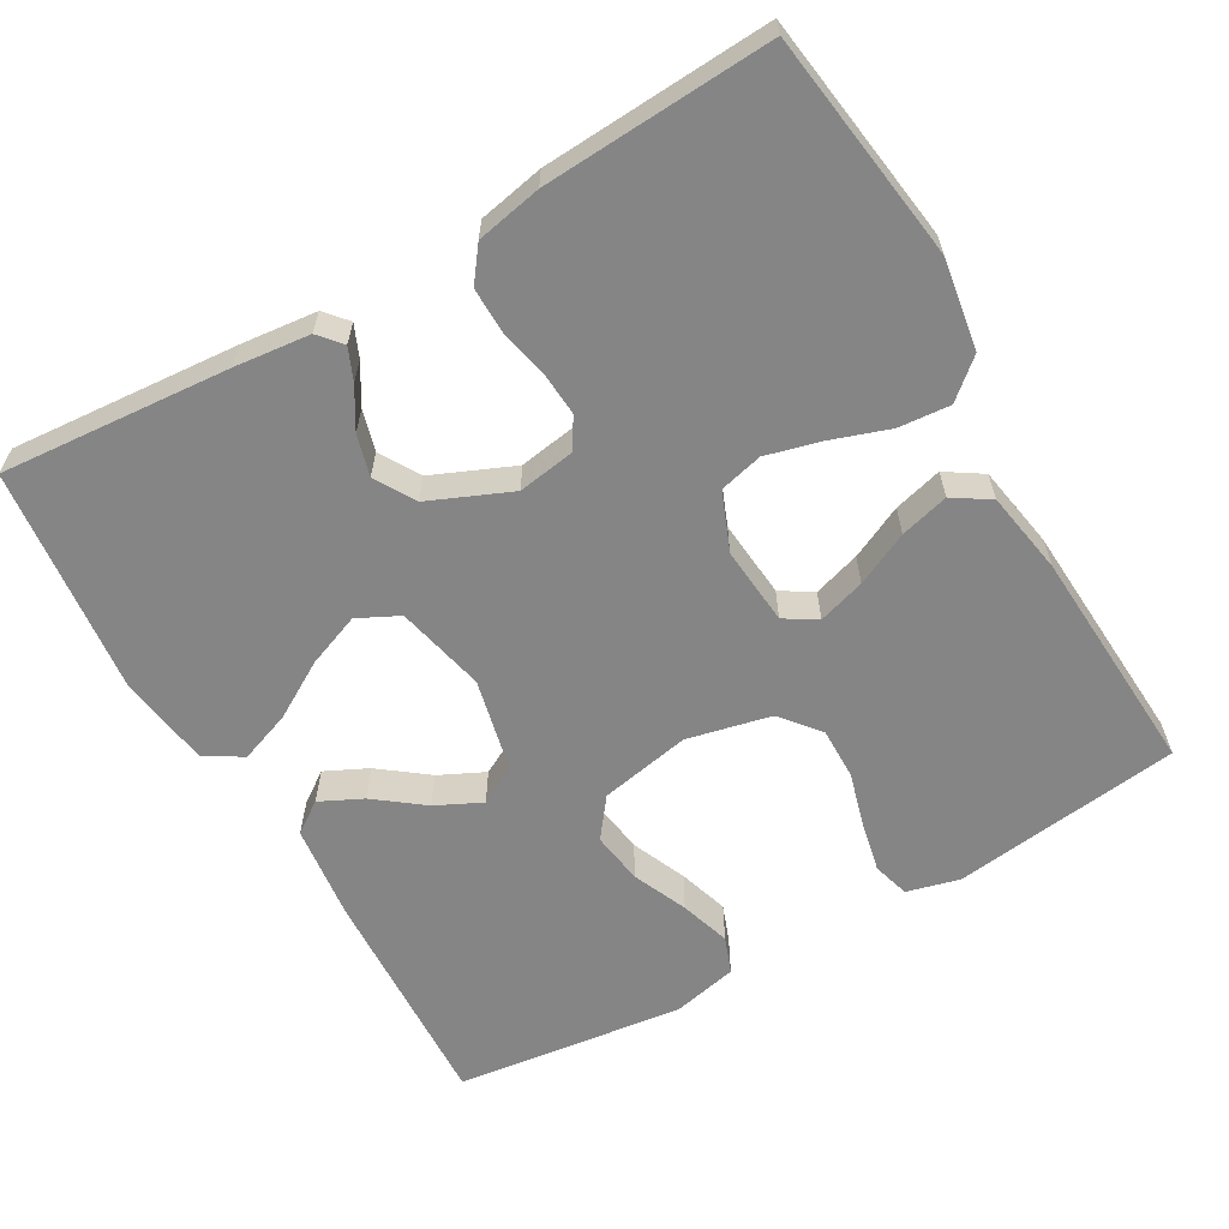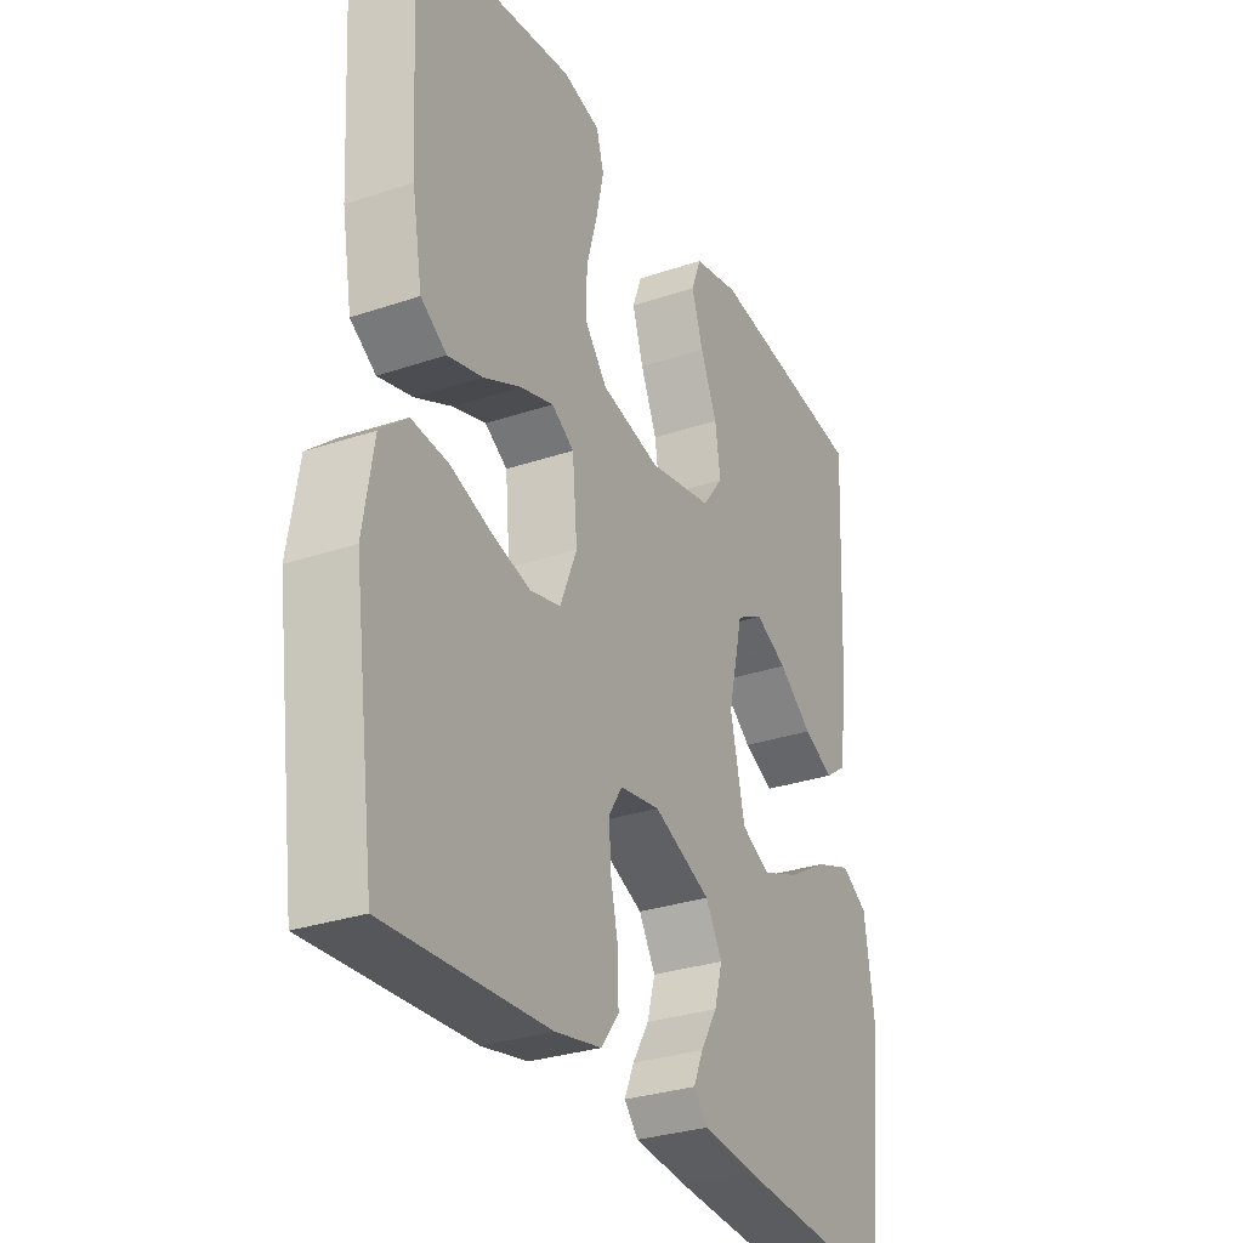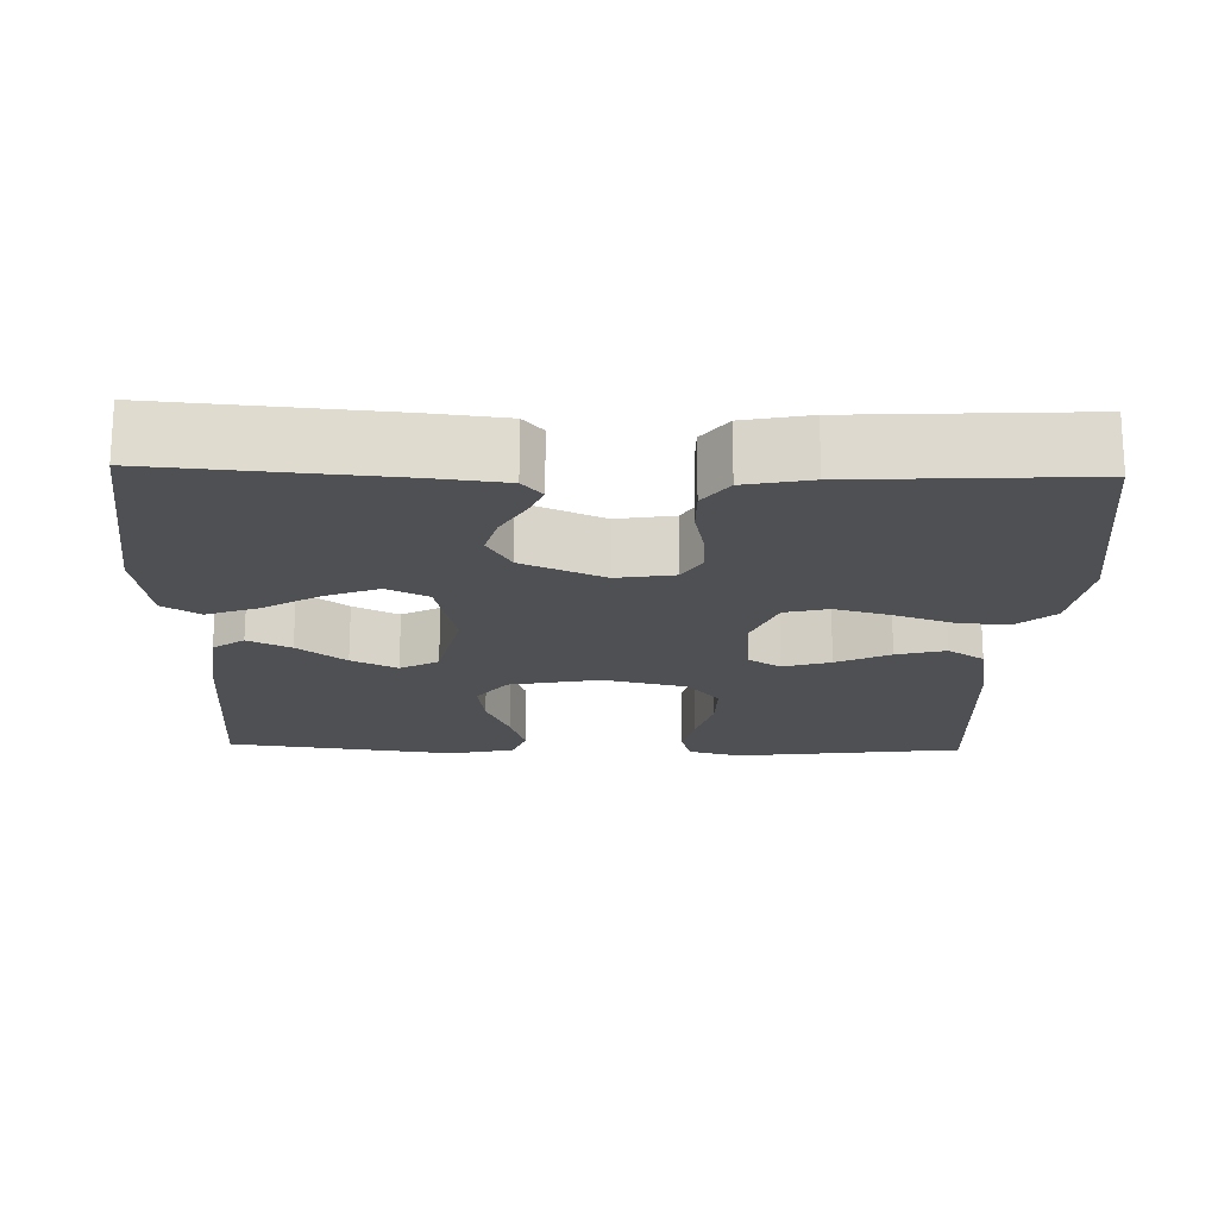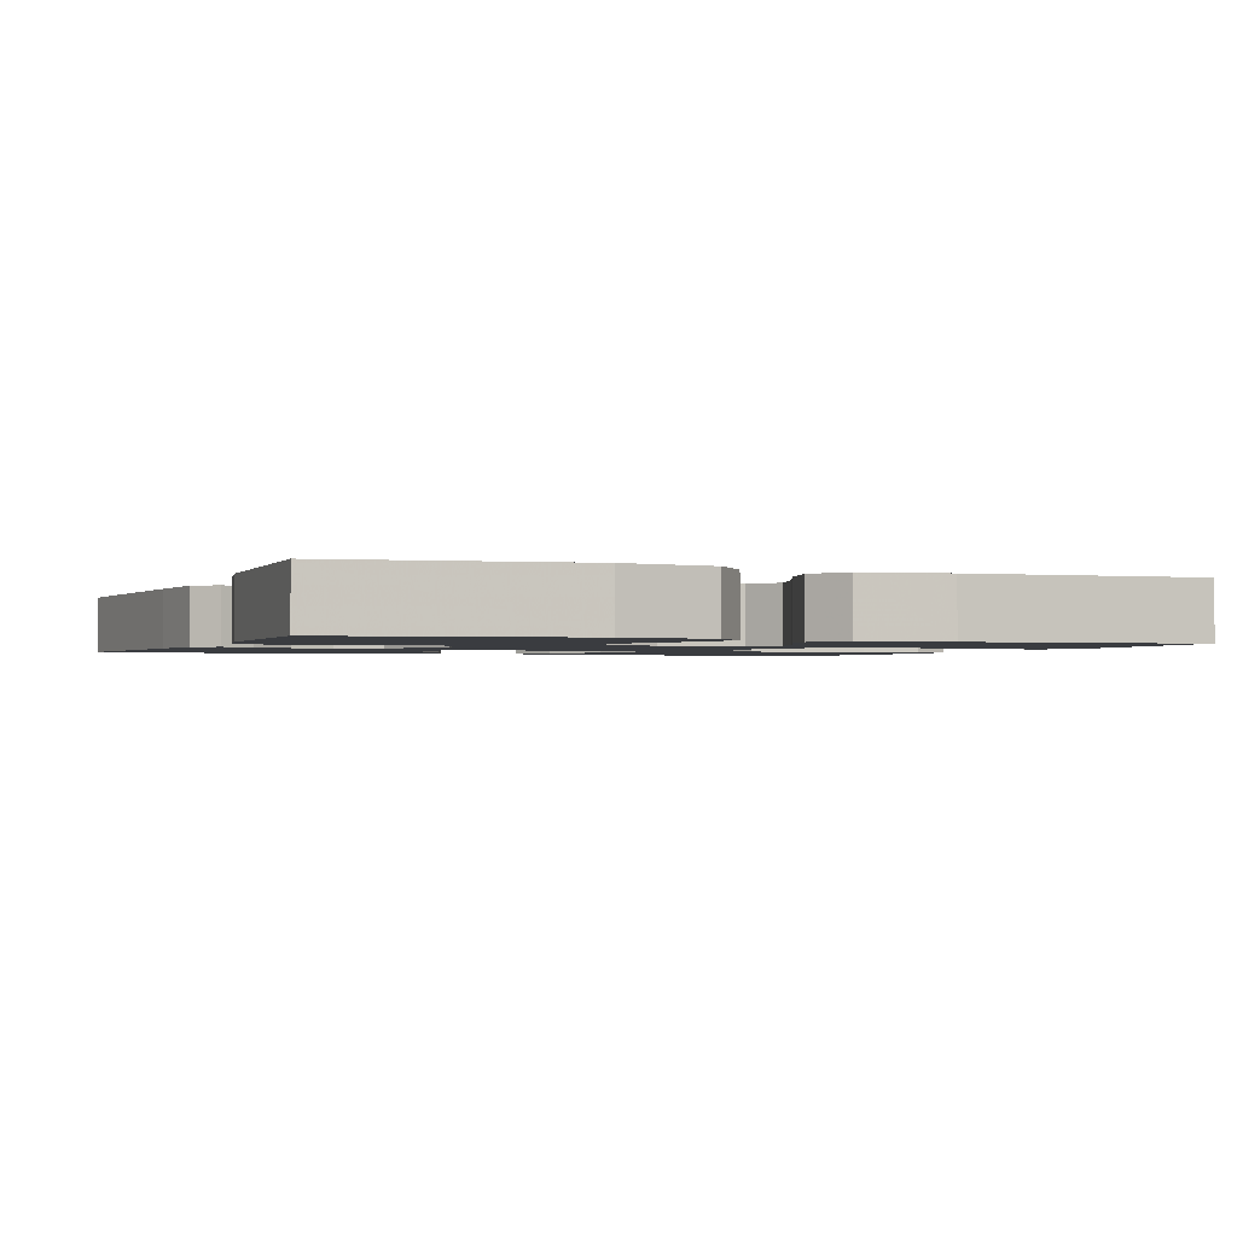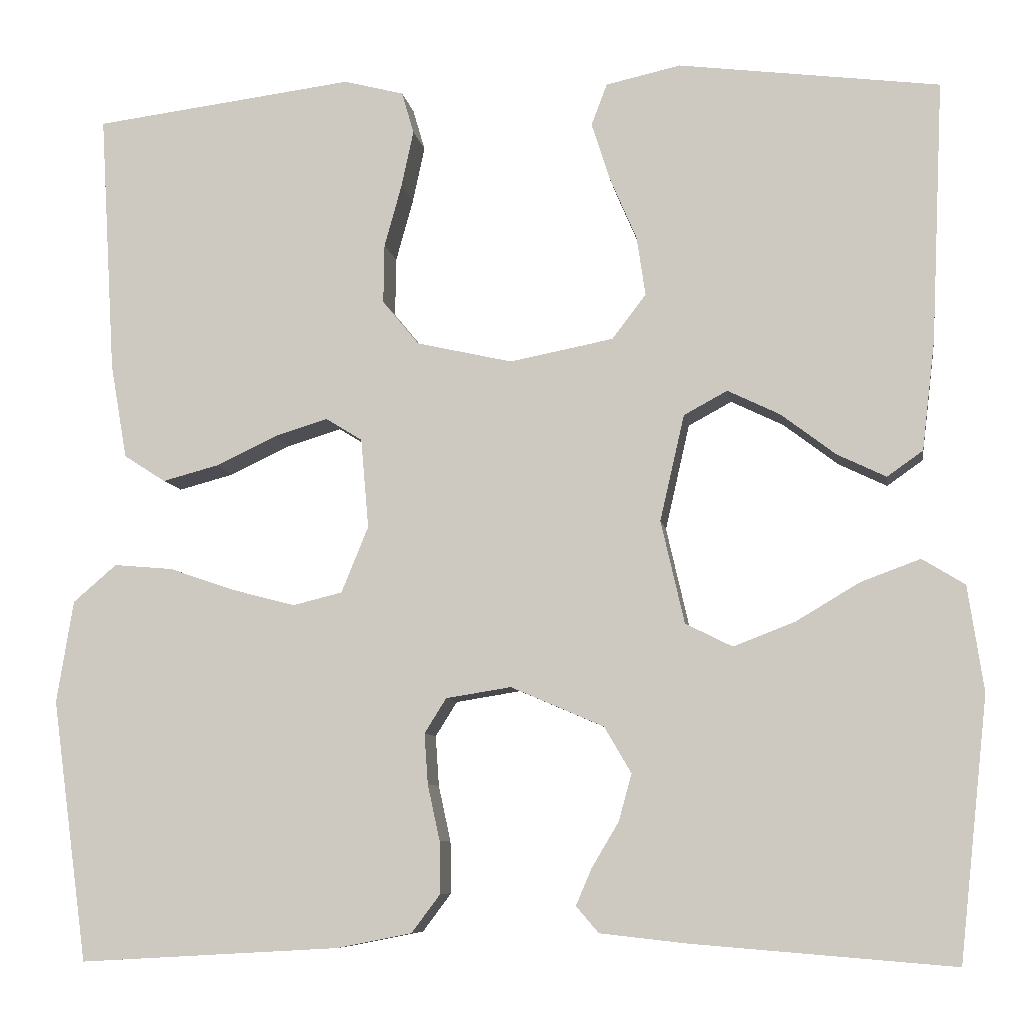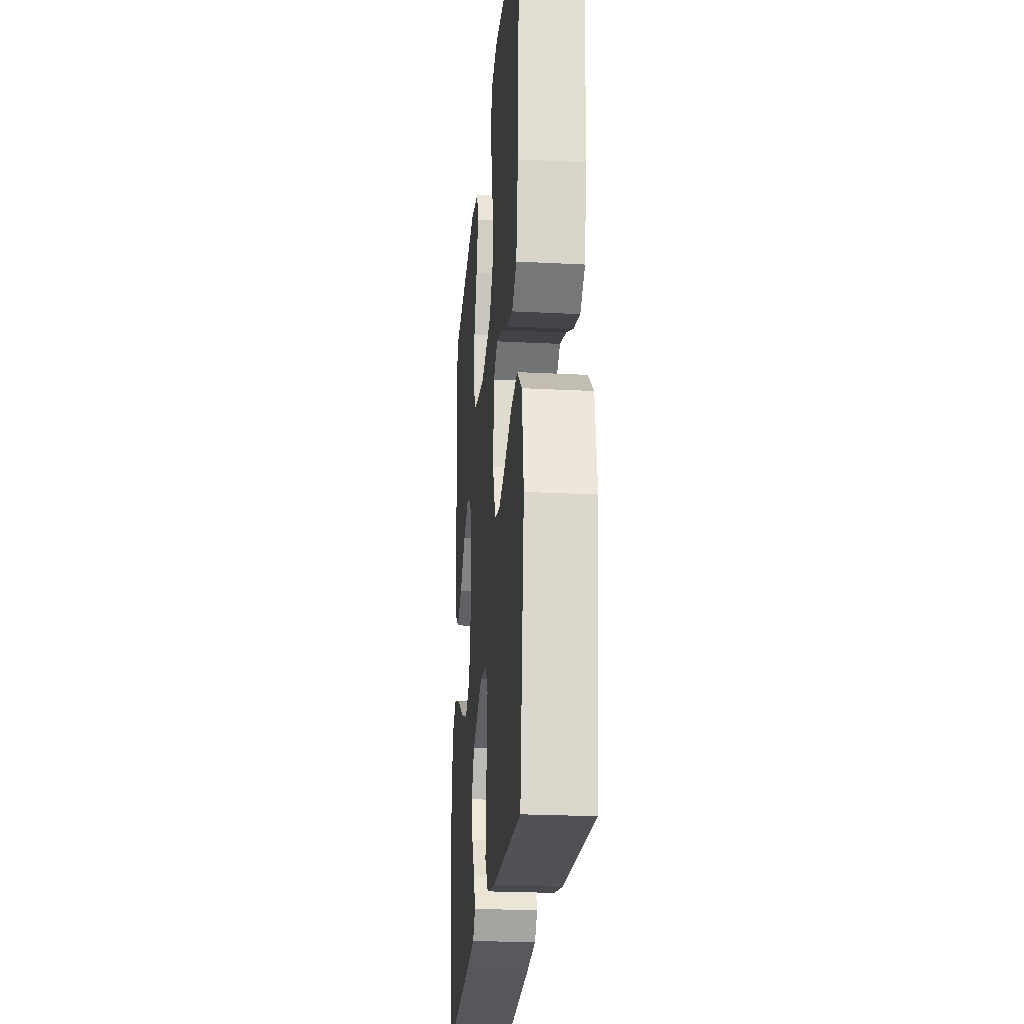
<metadata>
{"format":"obj","ext":"obj","renderer":"f3d","projection":"perspective","resolution":1024,"background":"white","views":[{"elev":-61.9,"azim":-150.1,"up":"+Y"},{"elev":-30.2,"azim":-63.8,"up":"+Z"},{"elev":-19.0,"azim":178.3,"up":"+Y"},{"elev":-1.7,"azim":-111.8,"up":"+Y"},{"elev":-8.0,"azim":8.8,"up":"+Z"},{"elev":-24.0,"azim":-94.9,"up":"+Z"}]}
</metadata>
<code>
v 0.5 0.07 -0.5
v 0.2 0.07 -0.476
v 0.1 0.07 -0.465
v 0.074 0.07 -0.435
v 0.092 0.07 -0.393
v 0.123 0.07 -0.341
v 0.138 0.07 -0.287
v 0.107 0.07 -0.234
v 0 0.07 -0.188
v -0.075 0.07 -0.2
v -0.1 0.07 -0.24
v -0.096 0.07 -0.298
v -0.082 0.07 -0.362
v -0.081 0.07 -0.422
v -0.114 0.07 -0.466
v -0.2 0.07 -0.483
v -0.5 0.07 -0.5
v -0.541 0.07 -0.2
v -0.522 0.07 -0.082
v -0.472 0.07 -0.039
v -0.404 0.07 -0.045
v -0.328 0.07 -0.071
v -0.256 0.07 -0.09
v -0.199 0.07 -0.076
v -0.168 0.07 0
v -0.177 0.07 0.103
v -0.219 0.07 0.129
v -0.281 0.07 0.11
v -0.351 0.07 0.077
v -0.415 0.07 0.06
v -0.463 0.07 0.091
v -0.482 0.07 0.2
v -0.5 0.07 0.5
v -0.2 0.07 0.538
v -0.131 0.07 0.52
v -0.117 0.07 0.472
v -0.131 0.07 0.407
v -0.151 0.07 0.335
v -0.152 0.07 0.267
v -0.11 0.07 0.216
v 0 0.07 0.191
v 0.119 0.07 0.214
v 0.158 0.07 0.265
v 0.148 0.07 0.333
v 0.117 0.07 0.405
v 0.096 0.07 0.471
v 0.114 0.07 0.519
v 0.2 0.07 0.538
v 0.5 0.07 0.5
v 0.486 0.07 0.2
v 0.471 0.07 0.074
v 0.43 0.07 0.045
v 0.374 0.07 0.072
v 0.311 0.07 0.12
v 0.251 0.07 0.149
v 0.201 0.07 0.122
v 0.173 0.07 0
v 0.2 0.07 -0.118
v 0.254 0.07 -0.145
v 0.324 0.07 -0.118
v 0.398 0.07 -0.074
v 0.466 0.07 -0.049
v 0.515 0.07 -0.079
v 0.533 0.07 -0.2
v 0.5 0 -0.5
v 0.2 0 -0.476
v 0.1 0 -0.465
v 0.074 0 -0.435
v 0.092 0 -0.393
v 0.123 0 -0.341
v 0.138 0 -0.287
v 0.107 0 -0.234
v 0 0 -0.188
v -0.075 0 -0.2
v -0.1 0 -0.24
v -0.096 0 -0.298
v -0.082 0 -0.362
v -0.081 0 -0.422
v -0.114 0 -0.466
v -0.2 0 -0.483
v -0.5 0 -0.5
v -0.541 0 -0.2
v -0.522 0 -0.082
v -0.472 0 -0.039
v -0.404 0 -0.045
v -0.328 0 -0.071
v -0.256 0 -0.09
v -0.199 0 -0.076
v -0.168 0 0
v -0.177 0 0.103
v -0.219 0 0.129
v -0.281 0 0.11
v -0.351 0 0.077
v -0.415 0 0.06
v -0.463 0 0.091
v -0.482 0 0.2
v -0.5 0 0.5
v -0.2 0 0.538
v -0.131 0 0.52
v -0.117 0 0.472
v -0.131 0 0.407
v -0.151 0 0.335
v -0.152 0 0.267
v -0.11 0 0.216
v 0 0 0.191
v 0.119 0 0.214
v 0.158 0 0.265
v 0.148 0 0.333
v 0.117 0 0.405
v 0.096 0 0.471
v 0.114 0 0.519
v 0.2 0 0.538
v 0.5 0 0.5
v 0.486 0 0.2
v 0.471 0 0.074
v 0.43 0 0.045
v 0.374 0 0.072
v 0.311 0 0.12
v 0.251 0 0.149
v 0.201 0 0.122
v 0.173 0 0
v 0.2 0 -0.118
v 0.254 0 -0.145
v 0.324 0 -0.118
v 0.398 0 -0.074
v 0.466 0 -0.049
v 0.515 0 -0.079
v 0.533 0 -0.2
f 4 5 6
f 3 4 6
f 2 3 6
f 1 2 6
f 64 1 6
f 63 64 6
f 62 63 6
f 61 62 6
f 60 61 6
f 59 60 6 7
f 58 59 7 8
f 57 58 8 9
f 56 57 9 10
f 52 53 54
f 51 52 54
f 50 51 54
f 49 50 54
f 48 49 54
f 47 48 54
f 46 47 54
f 45 46 54
f 44 45 54
f 43 44 54 55
f 42 43 55 56
f 36 37 38
f 35 36 38
f 34 35 38
f 33 34 38
f 32 33 38
f 31 32 38
f 30 31 38
f 29 30 38
f 28 29 38
f 27 28 38 39
f 26 27 39 40
f 20 21 22
f 19 20 22
f 18 19 22
f 17 18 22
f 16 17 22
f 15 16 22
f 14 15 22
f 13 14 22
f 12 13 22
f 11 12 22 23
f 10 11 23 24
f 10 24 25
f 56 10 25
f 42 56 25
f 41 42 25
f 25 26 40 41
f 70 69 68
f 70 68 67
f 70 67 66
f 70 66 65
f 70 65 128
f 70 128 127
f 70 127 126
f 70 126 125
f 70 125 124
f 71 70 124 123
f 72 71 123 122
f 73 72 122 121
f 74 73 121 120
f 118 117 116
f 118 116 115
f 118 115 114
f 118 114 113
f 118 113 112
f 118 112 111
f 118 111 110
f 118 110 109
f 118 109 108
f 119 118 108 107
f 120 119 107 106
f 102 101 100
f 102 100 99
f 102 99 98
f 102 98 97
f 102 97 96
f 102 96 95
f 102 95 94
f 102 94 93
f 102 93 92
f 103 102 92 91
f 104 103 91 90
f 86 85 84
f 86 84 83
f 86 83 82
f 86 82 81
f 86 81 80
f 86 80 79
f 86 79 78
f 86 78 77
f 86 77 76
f 87 86 76 75
f 88 87 75 74
f 89 88 74
f 89 74 120
f 89 120 106
f 89 106 105
f 105 104 90 89
f 1 65 66 2
f 2 66 67 3
f 3 67 68 4
f 4 68 69 5
f 5 69 70 6
f 6 70 71 7
f 7 71 72 8
f 8 72 73 9
f 9 73 74 10
f 10 74 75 11
f 11 75 76 12
f 12 76 77 13
f 13 77 78 14
f 14 78 79 15
f 15 79 80 16
f 16 80 81 17
f 17 81 82 18
f 18 82 83 19
f 19 83 84 20
f 20 84 85 21
f 21 85 86 22
f 22 86 87 23
f 23 87 88 24
f 24 88 89 25
f 25 89 90 26
f 26 90 91 27
f 27 91 92 28
f 28 92 93 29
f 29 93 94 30
f 30 94 95 31
f 31 95 96 32
f 32 96 97 33
f 33 97 98 34
f 34 98 99 35
f 35 99 100 36
f 36 100 101 37
f 37 101 102 38
f 38 102 103 39
f 39 103 104 40
f 40 104 105 41
f 41 105 106 42
f 42 106 107 43
f 43 107 108 44
f 44 108 109 45
f 45 109 110 46
f 46 110 111 47
f 47 111 112 48
f 48 112 113 49
f 49 113 114 50
f 50 114 115 51
f 51 115 116 52
f 52 116 117 53
f 53 117 118 54
f 54 118 119 55
f 55 119 120 56
f 56 120 121 57
f 57 121 122 58
f 58 122 123 59
f 59 123 124 60
f 60 124 125 61
f 61 125 126 62
f 62 126 127 63
f 63 127 128 64
f 64 128 65 1

</code>
